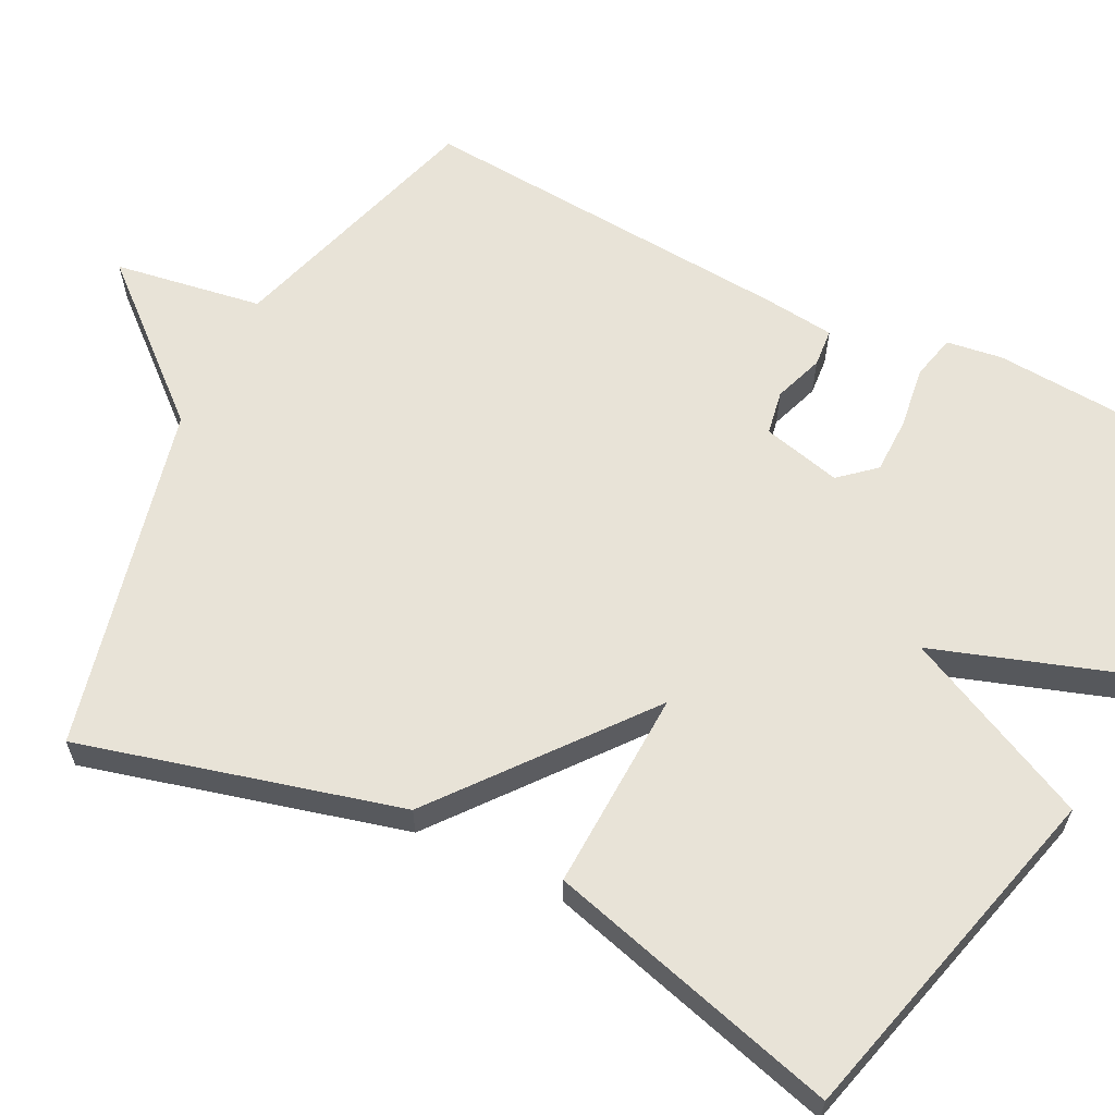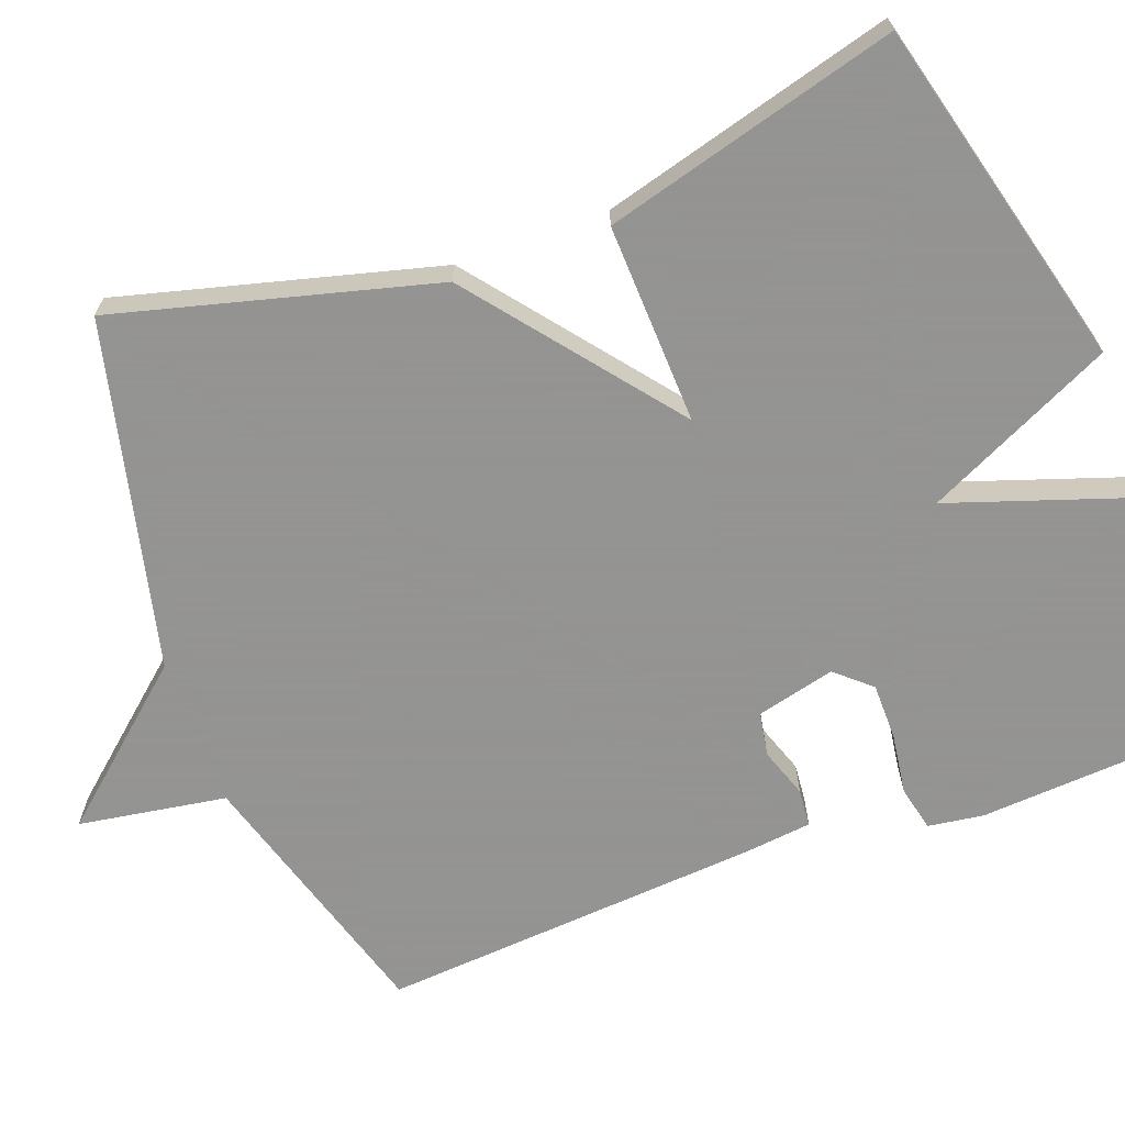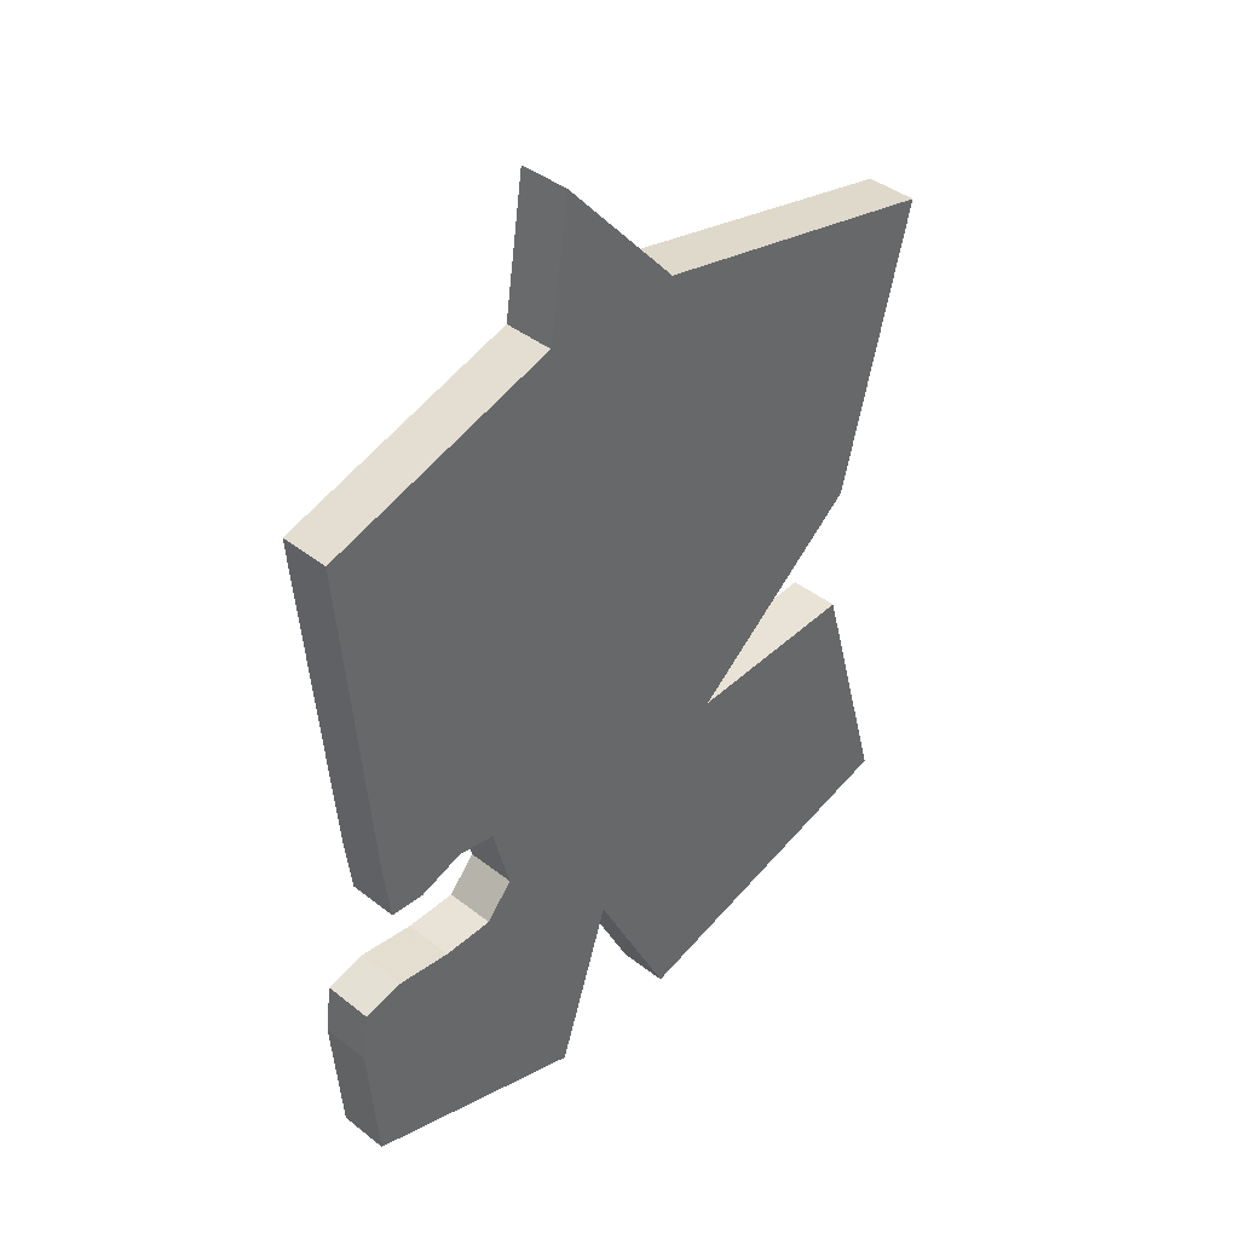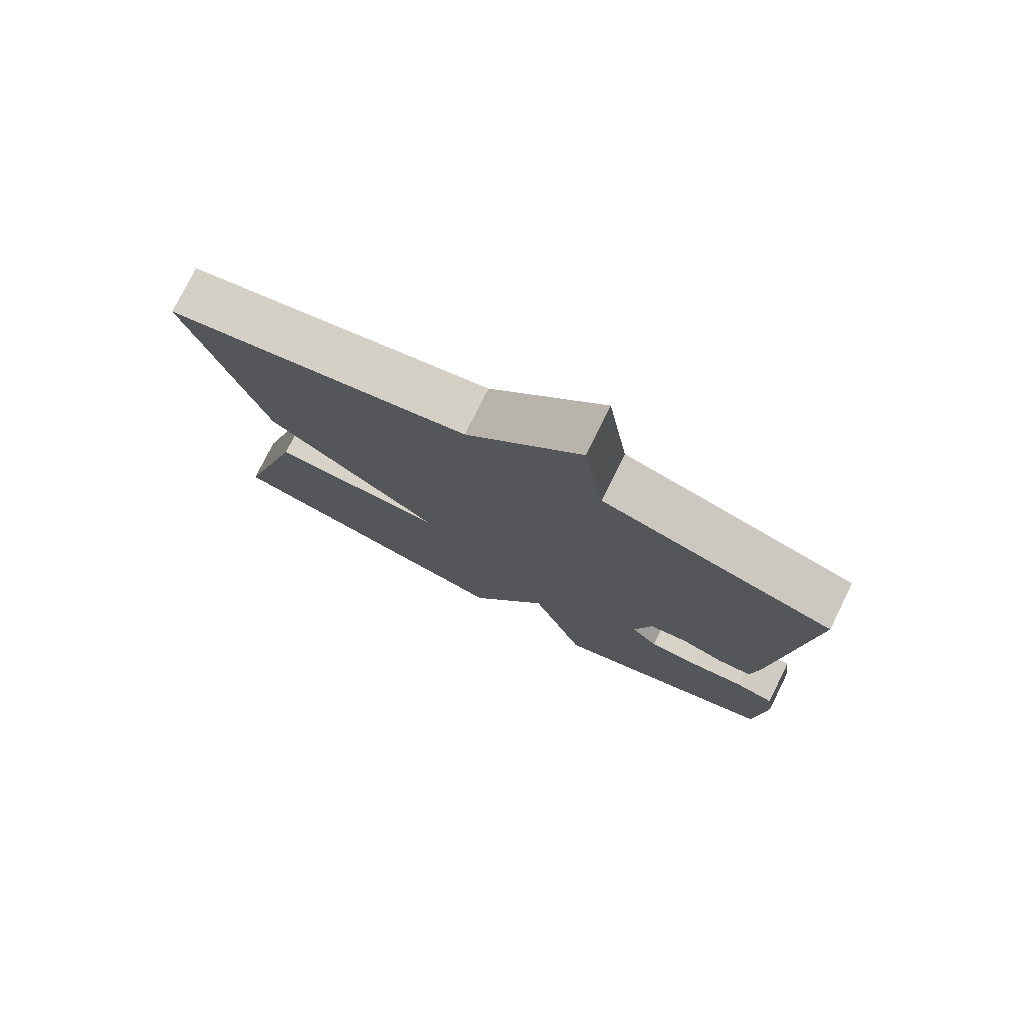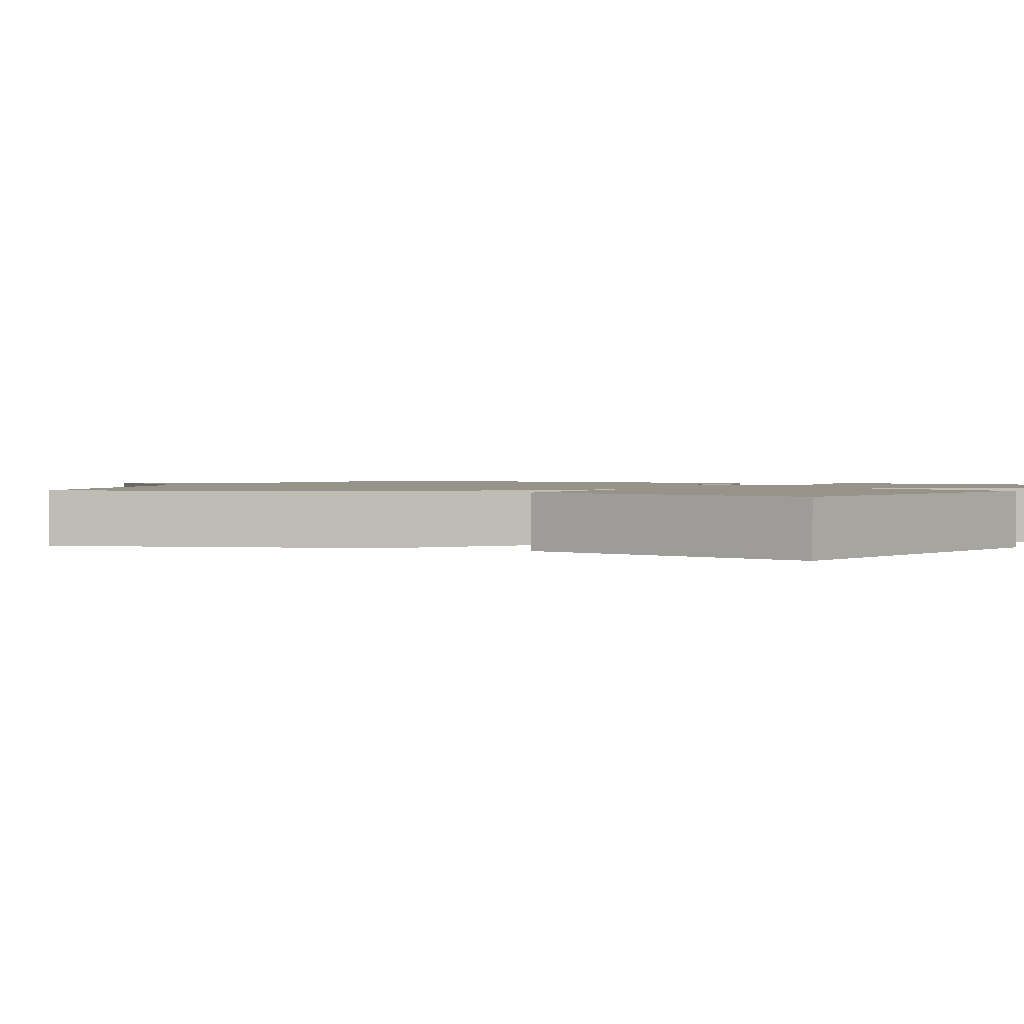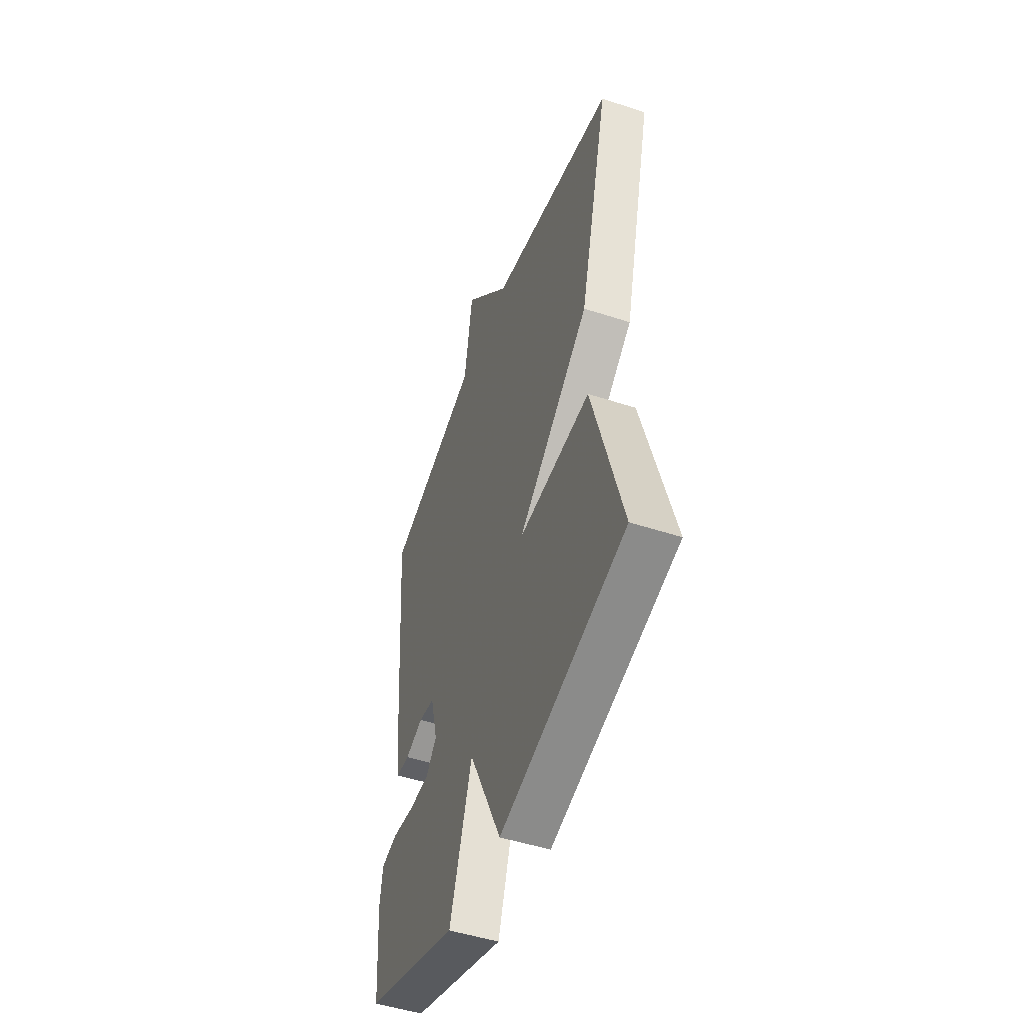
<metadata>
{"format":"obj","ext":"obj","renderer":"f3d","projection":"perspective","resolution":1024,"background":"white","views":[{"elev":61.6,"azim":116.4,"up":"+Y"},{"elev":-66.9,"azim":110.0,"up":"+Y"},{"elev":41.3,"azim":-46.6,"up":"+Z"},{"elev":77.7,"azim":-153.6,"up":"+Z"},{"elev":1.5,"azim":114.3,"up":"+Y"},{"elev":-49.4,"azim":70.1,"up":"+Z"}]}
</metadata>
<code>
v 0.5 0.07 0.5
v 0.393 0.07 0.083
v 0.13 0.07 -0.128
v 0.393 0.07 -0.117
v 0.5 0.07 -0.5
v 0.043 0.07 -0.621
v -0.076 0.07 -0.376
v -0.157 0.07 -0.621
v -0.5 0.07 -0.5
v -0.514 0.07 -0.307
v -0.504 0.07 -0.234
v -0.445 0.07 -0.22
v -0.364 0.07 -0.231
v -0.29 0.07 -0.23
v -0.25 0.07 -0.184
v -0.276 0.07 -0.081
v -0.334 0.07 -0.071
v -0.399 0.07 -0.094
v -0.449 0.07 -0.09
v -0.46 0.07 0.002
v -0.5 0.07 0.5
v -0.155 0.07 0.605
v -0.125 0.07 0.799
v 0.045 0.07 0.605
v 0.5 0 0.5
v 0.393 0 0.083
v 0.13 0 -0.128
v 0.393 0 -0.117
v 0.5 0 -0.5
v 0.043 0 -0.621
v -0.076 0 -0.376
v -0.157 0 -0.621
v -0.5 0 -0.5
v -0.514 0 -0.307
v -0.504 0 -0.234
v -0.445 0 -0.22
v -0.364 0 -0.231
v -0.29 0 -0.23
v -0.25 0 -0.184
v -0.276 0 -0.081
v -0.334 0 -0.071
v -0.399 0 -0.094
v -0.449 0 -0.09
v -0.46 0 0.002
v -0.5 0 0.5
v -0.155 0 0.605
v -0.125 0 0.799
v 0.045 0 0.605
f 22 23 24
f 22 24 1
f 21 22 1
f 20 21 1
f 19 20 1
f 18 19 1
f 17 18 1
f 1 2 3
f 17 1 3
f 16 17 3
f 15 16 3
f 3 4 5
f 15 3 5
f 14 15 5
f 13 14 5
f 11 12 13
f 10 11 13
f 9 10 13
f 8 9 13
f 7 8 13
f 7 13 5
f 5 6 7
f 48 47 46
f 25 48 46
f 25 46 45
f 25 45 44
f 25 44 43
f 25 43 42
f 25 42 41
f 27 26 25
f 27 25 41
f 27 41 40
f 27 40 39
f 29 28 27
f 29 27 39
f 29 39 38
f 29 38 37
f 37 36 35
f 37 35 34
f 37 34 33
f 37 33 32
f 37 32 31
f 29 37 31
f 31 30 29
f 1 25 26 2
f 2 26 27 3
f 3 27 28 4
f 4 28 29 5
f 5 29 30 6
f 6 30 31 7
f 7 31 32 8
f 8 32 33 9
f 9 33 34 10
f 10 34 35 11
f 11 35 36 12
f 12 36 37 13
f 13 37 38 14
f 14 38 39 15
f 15 39 40 16
f 16 40 41 17
f 17 41 42 18
f 18 42 43 19
f 19 43 44 20
f 20 44 45 21
f 21 45 46 22
f 22 46 47 23
f 23 47 48 24
f 24 48 25 1

</code>
